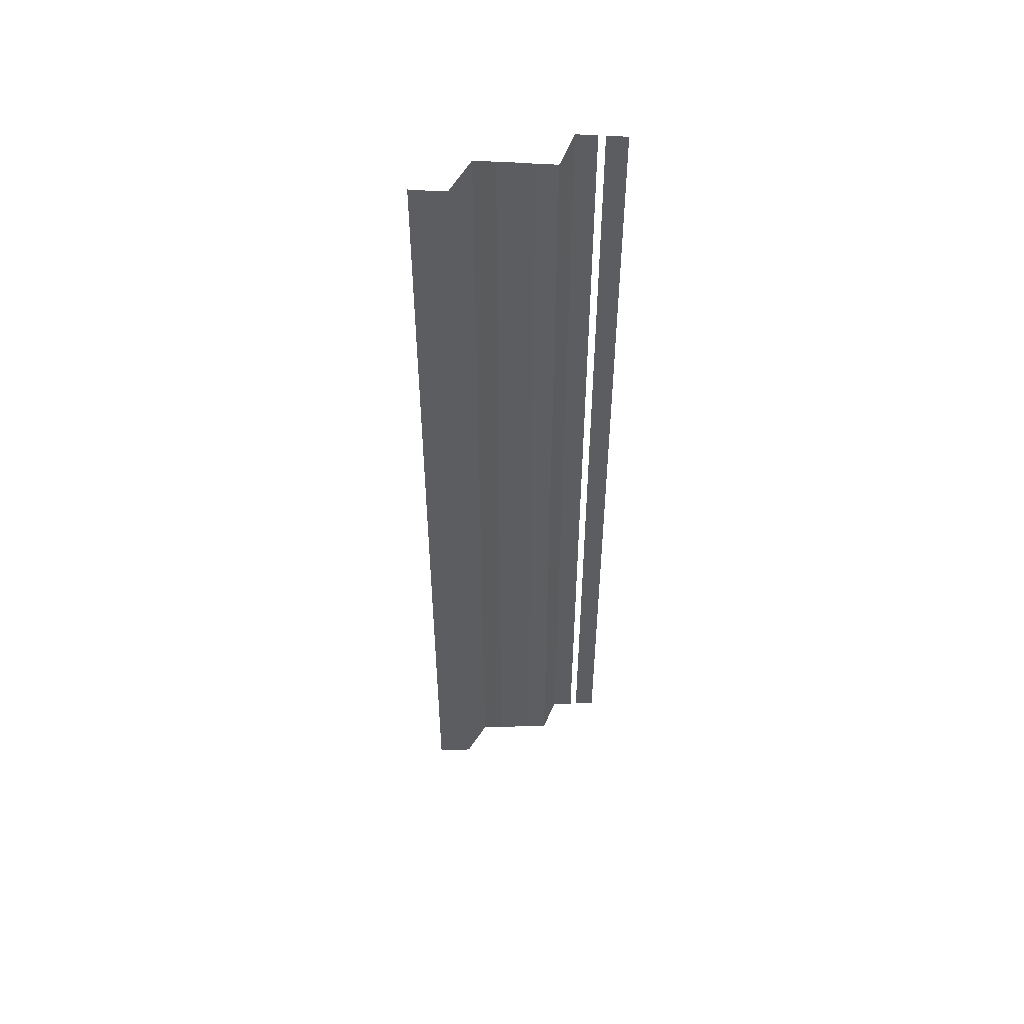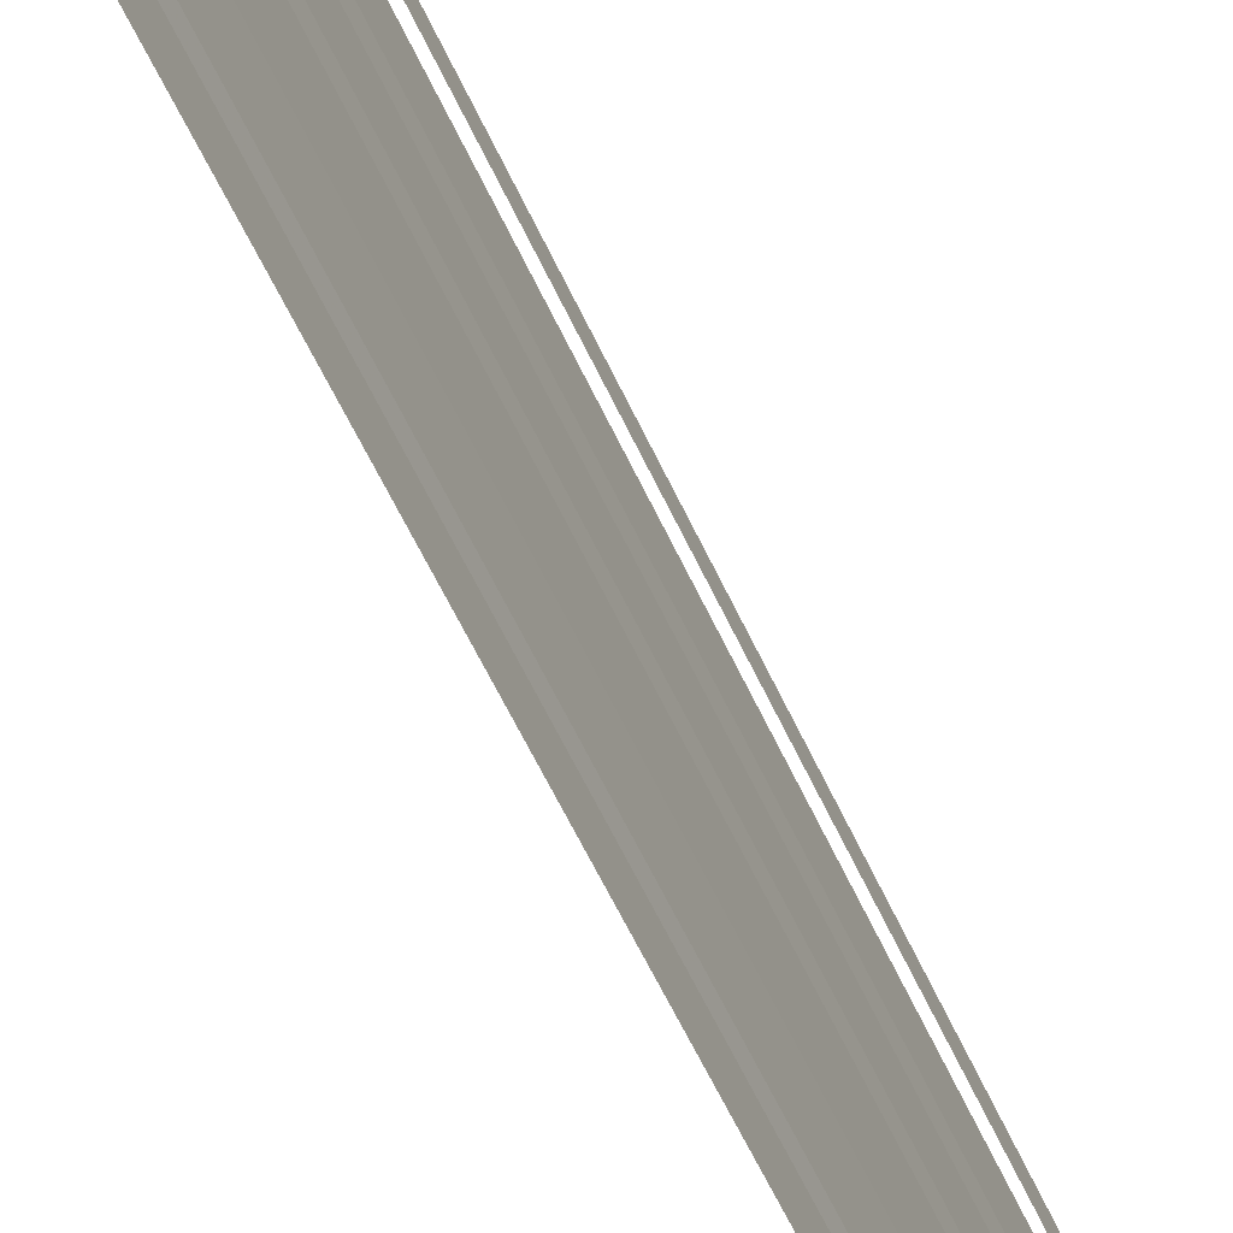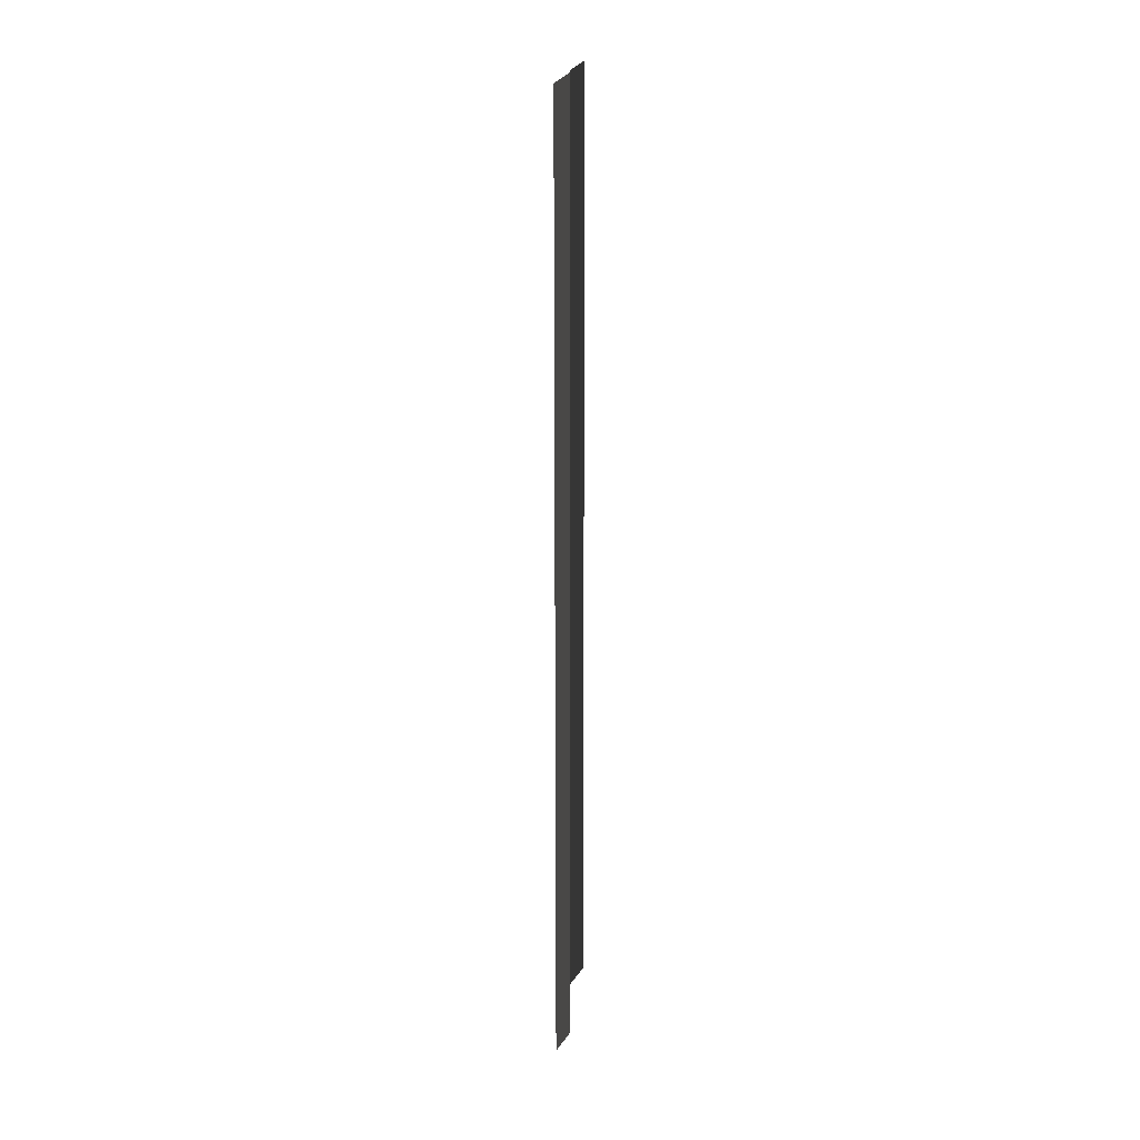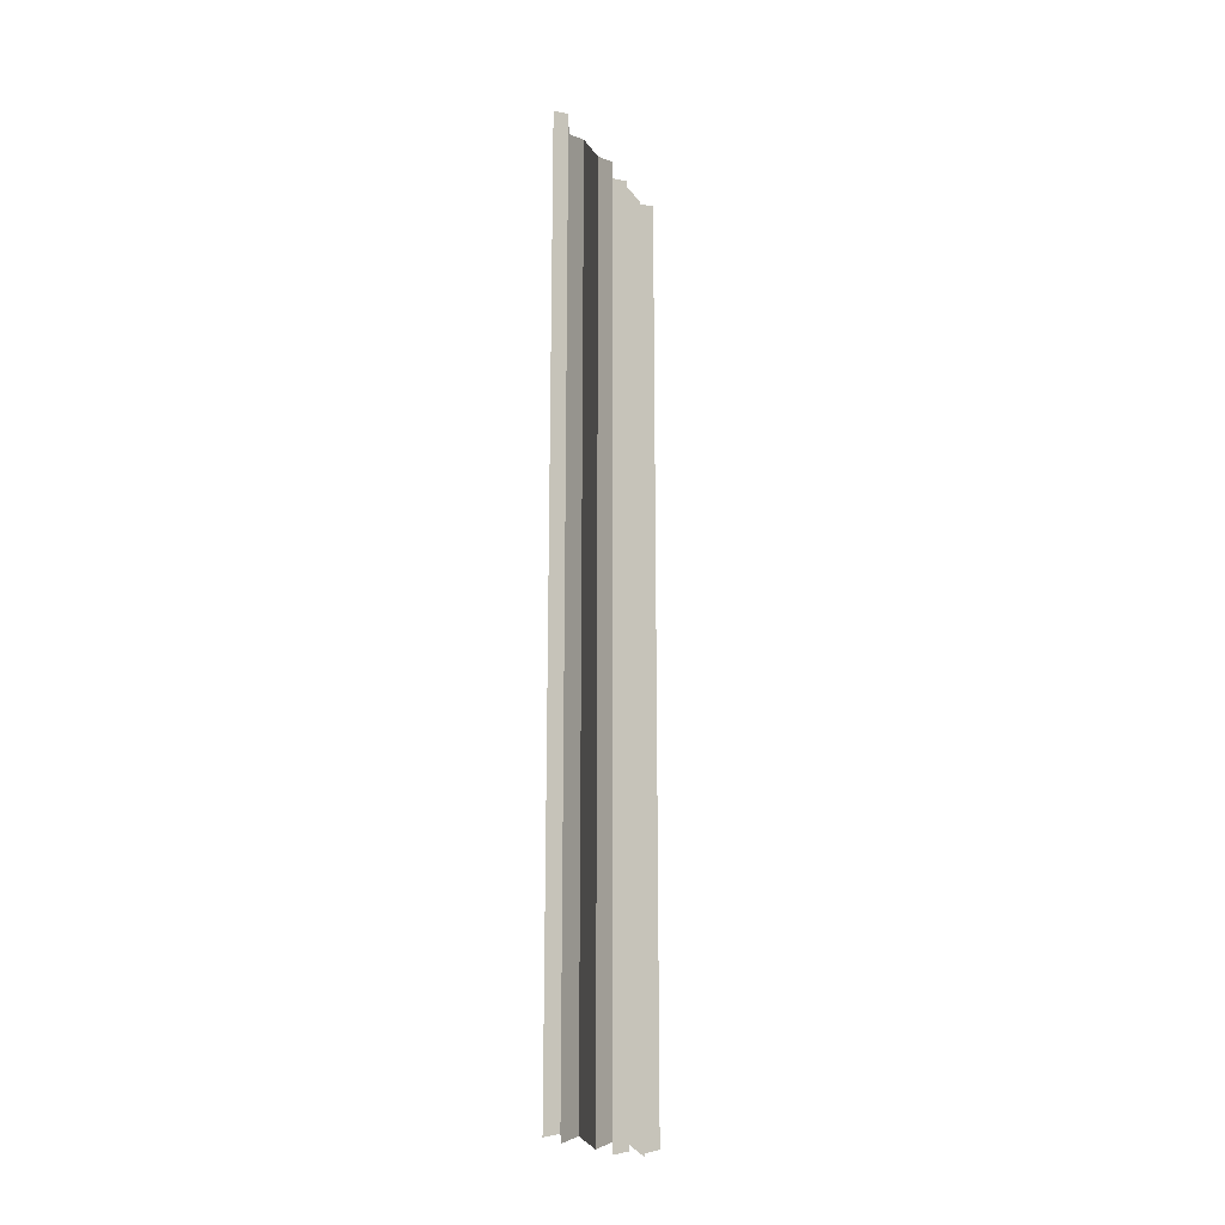
<metadata>
{"format":"obj","ext":"obj","renderer":"f3d","projection":"perspective","resolution":1024,"background":"white","views":[{"elev":50.7,"azim":-110.8,"up":"+Y"},{"elev":-51.9,"azim":-157.5,"up":"+Z"},{"elev":18.5,"azim":-173.8,"up":"+Y"},{"elev":-18.4,"azim":-153.8,"up":"+Y"}]}
</metadata>
<code>
o 12160
v 2208 1872 13.05
v 2208 1872 13.05
v 2208 1872 13.05
v 2208 1872 13.05
v 2208 1872 13.05
v 2208 1872 13.05
v 2208 1872 13.05
v 2208 1872 13.05
v 2208 1872 13.05
v 2208 1872 13.05
v 2208 1872 13.05
v 2208 1872 13.05
v 2208 1872 13.05
v 2208 1872 13.05
v 2208 1872 13.05
v 2208 1872 13.05
v 2208 1872 13.05
v 2208 1872 13.05
v 2208 1872 13.05
v 2208 1872 13.05
v 2208 1872 13.05
v 2208 1872 13.05
v 2208 1872 13.05
v 2208 1872 13.05
v 2208 1872 13.05
v 2208 1872 13.05
v 2208 1872 13.05
v 2208 1872 13.05
v 2208 1872 13.05
v 2208 1872 13.05
v 2208 1872 13.05
v 2208 1872 13.05
v 2208 1872 13.05
v 2208 1872 13.05
v 2208 1872 13.05
v 2208 1872 13.05
v 2208 1872 13.05
v 2208 1872 13.05
v 2208 1872 13.05
v 2208 1872 13.05
v 2208 1872 13.05
v 2208 1872 13.05
v 2208 1872 13.05
v 2208 1872 13.05
v 2208 1872 13.05
v 2208 1872 13.05
v 2208 1872 13.05
v 2208 1872 13.05
v 2208 1872 13.05
v 2208 1872 13.05
v 2208 1872 13.05
v 2208 1872 13.05
v 2208 1872 13.05
v 2208 1872 13.05
v 2208 1872 13.05
v 2208 1872 13.05
v 2208 1872 13.05
v 2208 1872 13.05
v 2208 1872 13.05
v 2208 1872 13.05
v 2208 1872 13.05
v 2208 1872 13.05
v 2208 1872 13.05
v 2208 1872 13.05
v 2208 1872 13.05
v 2208 1872 13.05
v 2208 1872 13.05
v 2208 1872 13.05
v 2208 1872 13.05
v 2208 1872 13.05
v 2208 1872 13.05
v 2208 1872 13.05
v 2208 1872 13.05
v 2208 1872 13.05
v 2208 1872 13.05
v 2208 1872 13.05
v 2208 1872 13.05
v 2208 1872 13.05
v 2208 1872 13.05
v 2208 1872 13.05
v 2208 1872 13.05
v 2208 1872 13.05
v 2208 1872 13.05
v 2208 1872 13.05
v 2208 1872 13.05
v 2208 1872 13.05
v 2208 1872 13.05
v 2208 1872 13.05
v 2208 1872 13.05
v 2208 1872 13.05
v 2208 1872 13.05
v 2208 1872 13.05
v 2208 1872 13.05
v 2208 1872 13.05
v 2208 1872 13.05
v 2208 1872 13.05
v 2208 1872 13.05
v 2208 1872 13.05
v 2208 1872 13.05
v 2208 1872 13.05
f 1 2 3
f 3 4 5
f 6 7 8
f 8 9 10
f 11 12 13
f 13 14 15
f 16 17 18
f 18 19 20
f 21 22 23
f 23 24 25
f 26 27 28
f 28 29 30
f 31 32 33
f 33 34 35
f 36 37 38
f 38 39 40
f 41 42 43
f 43 44 45
f 46 47 48
f 48 49 50
f 51 52 53
f 53 54 55
f 56 57 58
f 58 59 60
f 61 62 63
f 63 64 65
f 66 67 68
f 68 69 70
f 71 72 73
f 73 74 75
f 76 77 78
f 78 79 80
f 81 82 83
f 83 84 85
f 86 87 88
f 88 89 90
f 91 92 93
f 93 94 95
f 96 97 98
f 98 99 100

</code>
